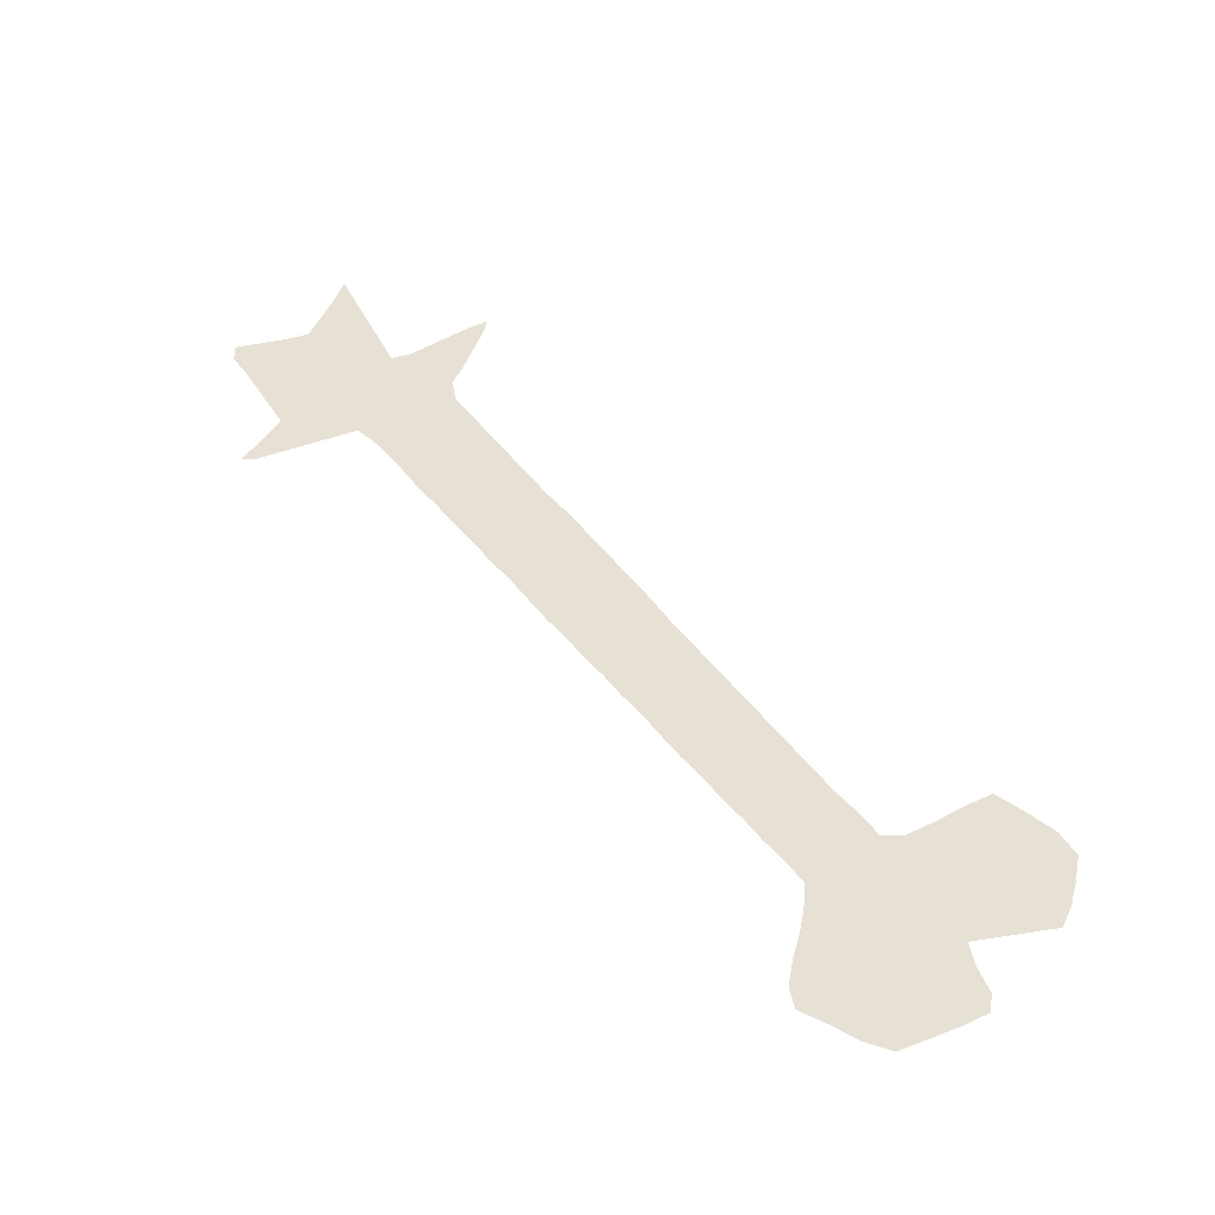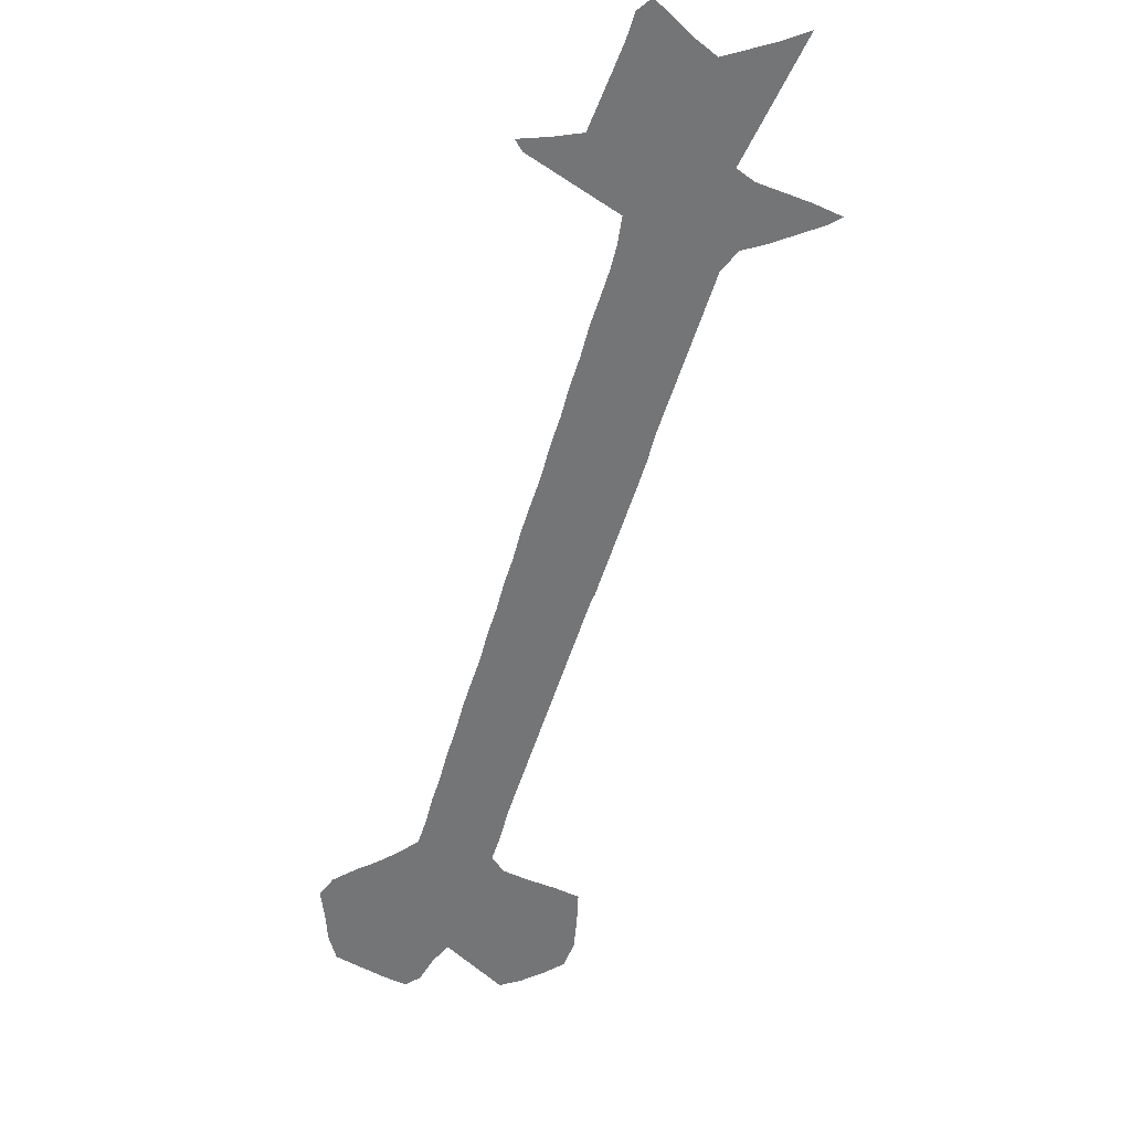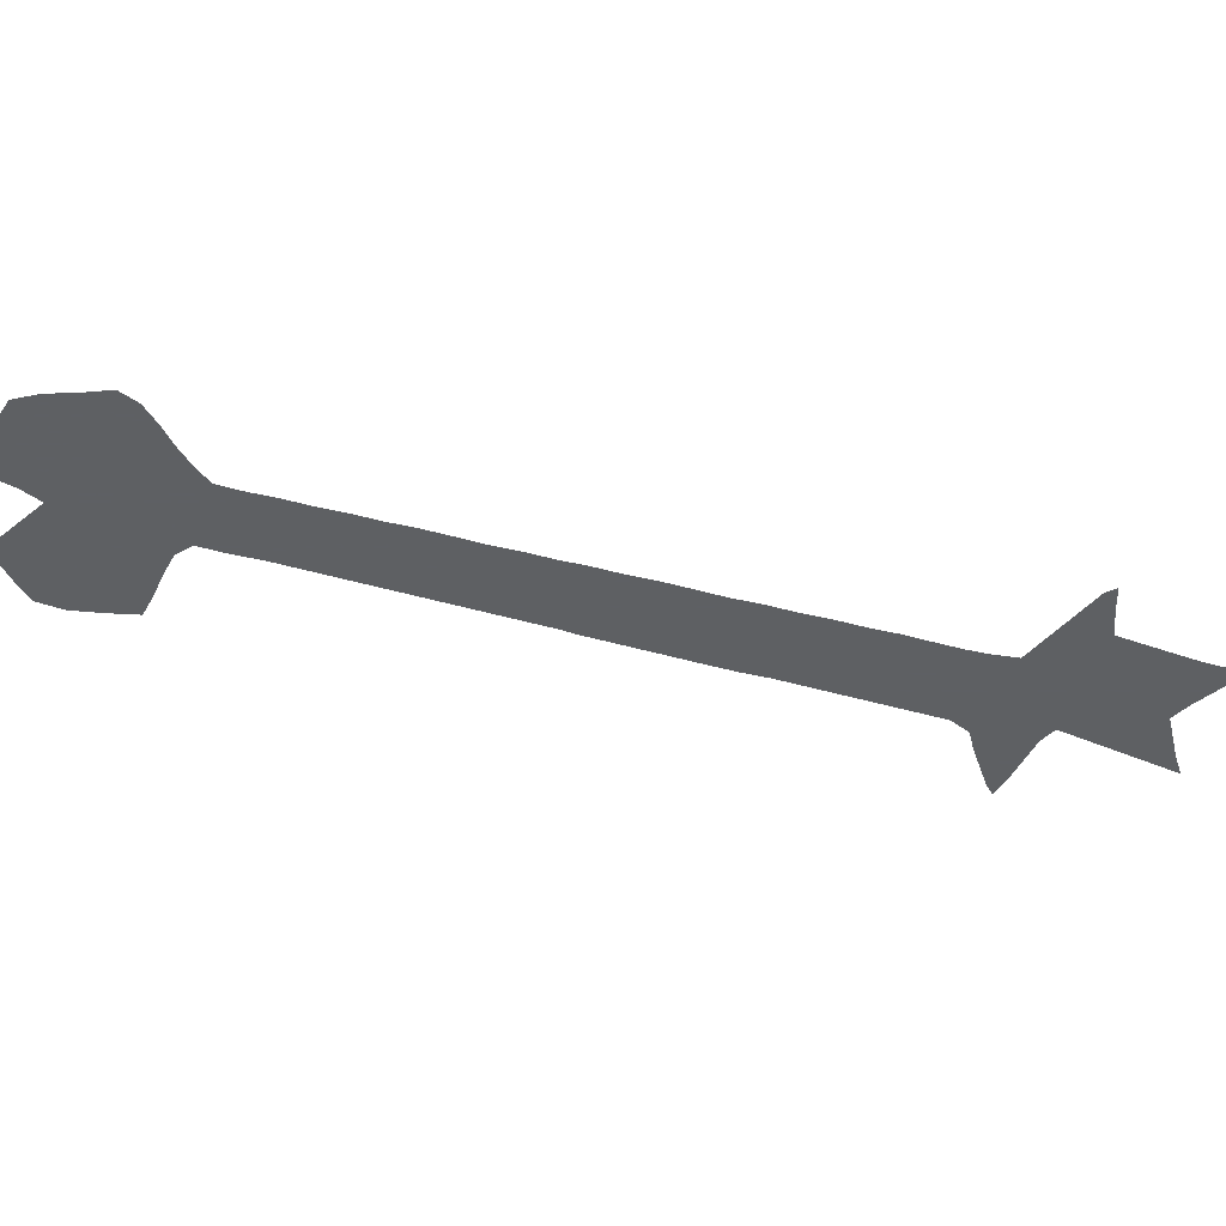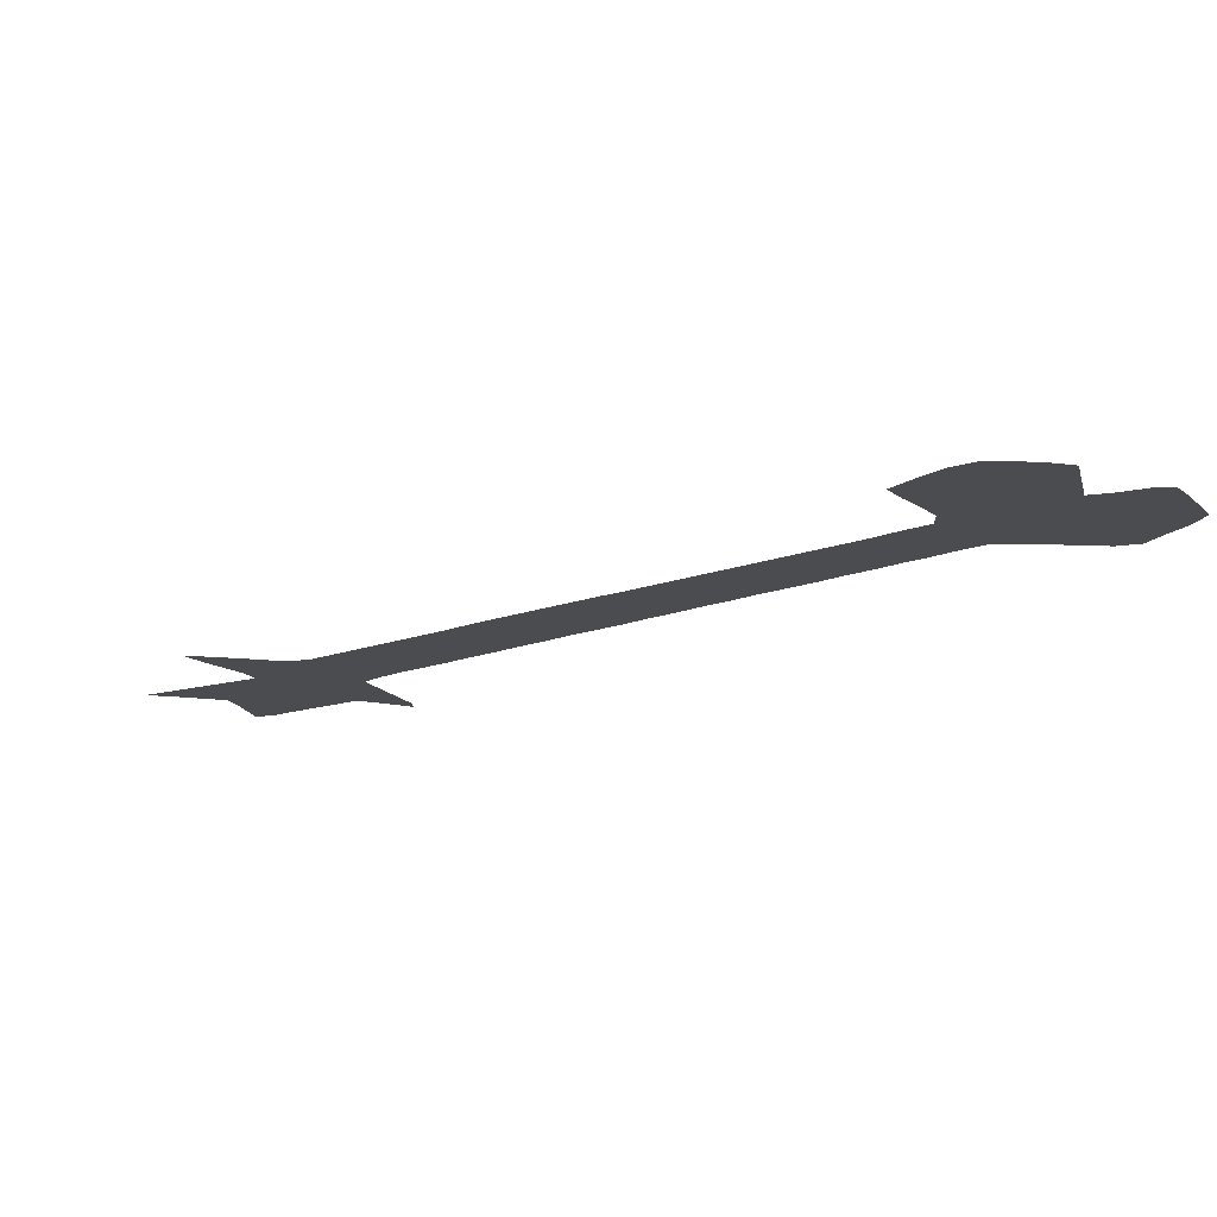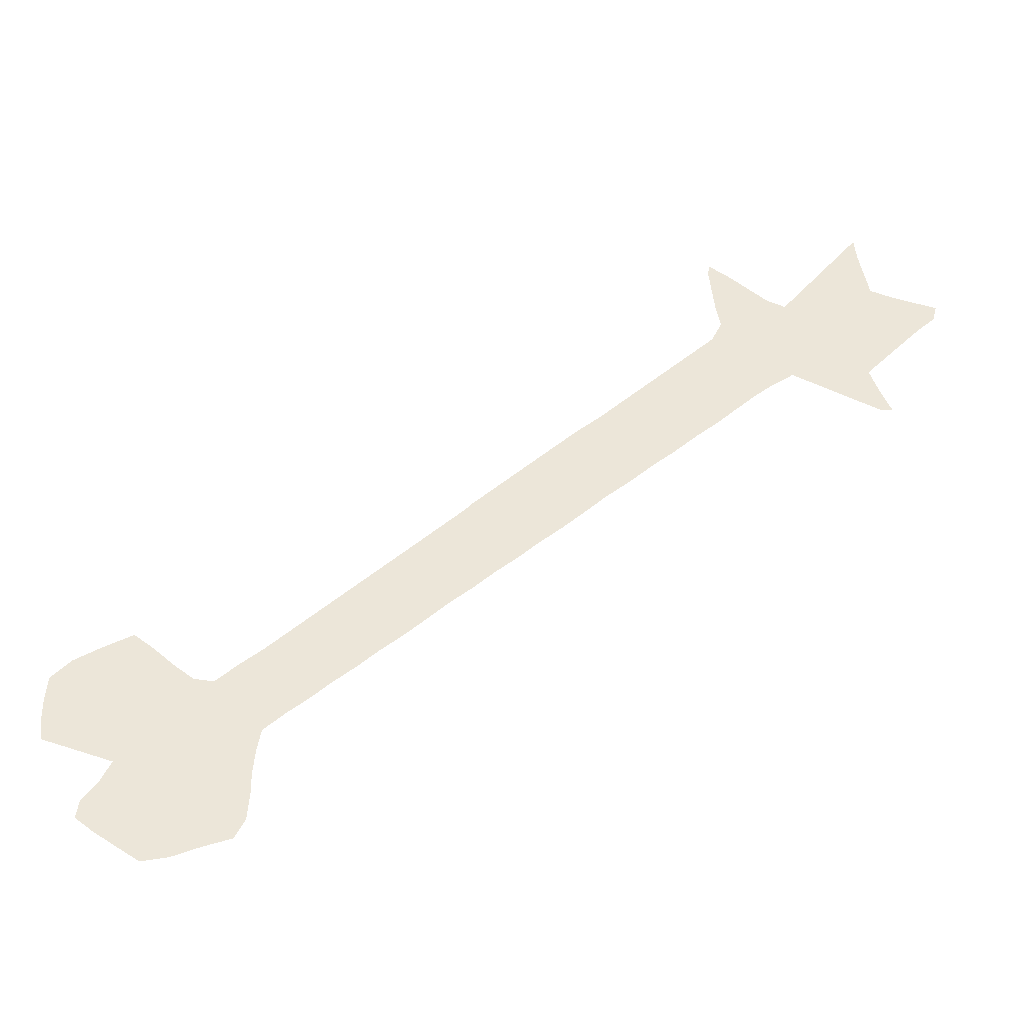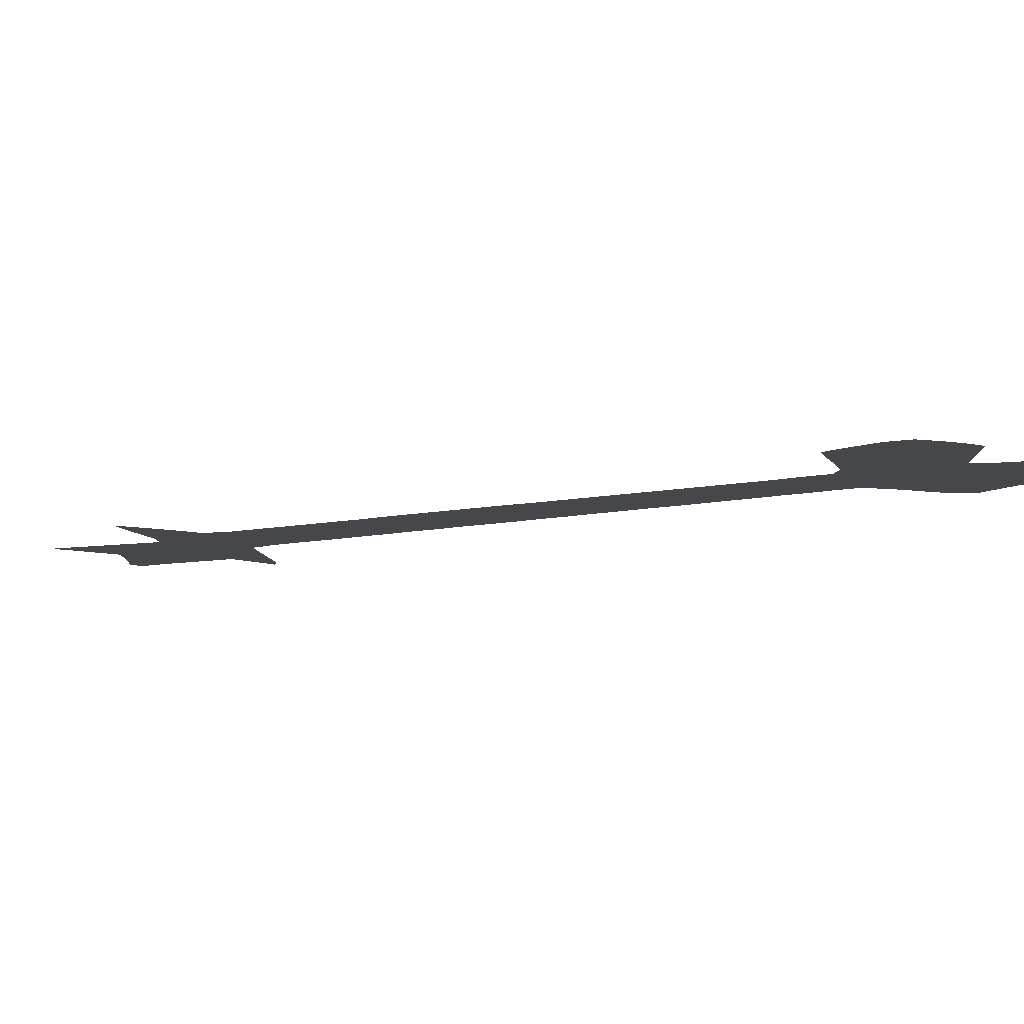
<metadata>
{"format":"obj","ext":"obj","renderer":"f3d","projection":"perspective","resolution":1024,"background":"white","views":[{"elev":-43.5,"azim":-172.7,"up":"+Y"},{"elev":-56.5,"azim":129.8,"up":"+Z"},{"elev":-42.7,"azim":38.3,"up":"+Z"},{"elev":-14.8,"azim":-82.8,"up":"+Z"},{"elev":49.2,"azim":14.7,"up":"+Z"},{"elev":-10.7,"azim":-95.8,"up":"+Z"}]}
</metadata>
<code>
v 0.3417 0.5 0
v 0.3578 0.5252 0
v 0.374 0.5508 0
v 0.3915 0.5782 0
v 0.4079 0.604 0
v 0.4256 0.6312 0
v 0.4437 0.6564 0
v 0.4599 0.6821 0
v 0.4757 0.7069 0
v 0.4917 0.7321 0
v 0.5078 0.7573 0
v 0.5237 0.7823 0
v 0.5367 0.8027 0
v 0.5413 0.828 0
v 0.5309 0.8506 0
v 0.5206 0.8785 0
v 0.5115 0.9037 0
v 0.5092 0.9174 0
v 0.537 0.9046 0
v 0.5597 0.8922 0
v 0.5849 0.8784 0
v 0.6055 0.8739 0
v 0.617 0.8991 0
v 0.6293 0.9263 0
v 0.6396 0.9488 0
v 0.6515 0.975 0
v 0.6628 1 0
v 0.6722 0.9744 0
v 0.6824 0.9518 0
v 0.6949 0.9243 0
v 0.7202 0.9197 0
v 0.7431 0.9176 0
v 0.7706 0.9151 0
v 0.7706 0.8968 0
v 0.7562 0.8742 0
v 0.7423 0.8491 0
v 0.7283 0.8234 0
v 0.7133 0.7959 0
v 0.7293 0.7708 0
v 0.7477 0.7454 0
v 0.7339 0.7431 0
v 0.709 0.7499 0
v 0.683 0.757 0
v 0.658 0.7638 0
v 0.633 0.7706 0
v 0.6147 0.75 0
v 0.5997 0.7296 0
v 0.5835 0.7046 0
v 0.5675 0.6793 0
v 0.5494 0.6542 0
v 0.5315 0.6265 0
v 0.5133 0.6013 0
v 0.4955 0.5736 0
v 0.4755 0.5459 0
v 0.4578 0.5178 0
v 0.441 0.4921 0
v 0.423 0.467 0
v 0.407 0.4422 0
v 0.3889 0.417 0
v 0.3726 0.3917 0
v 0.3541 0.366 0
v 0.3382 0.3408 0
v 0.3221 0.316 0
v 0.3037 0.2904 0
v 0.2877 0.2655 0
v 0.2696 0.2404 0
v 0.255 0.2176 0
v 0.2384 0.1948 0
v 0.2225 0.1697 0
v 0.2248 0.1445 0
v 0.2295 0.119 0
v 0.2357 0.09636 0
v 0.2408 0.06881 0
v 0.2362 0.04587 0
v 0.2112 0.02991 0
v 0.1858 0.01147 0
v 0.1605 0 0
v 0.1353 0.009165 0
v 0.1075 0.01946 0
v 0.08486 0.02982 0
v 0.08257 0.04816 0
v 0.09174 0.07339 0
v 0.09633 0.09862 0
v 0.07113 0.1009 0
v 0.04585 0.1032 0
v 0.02064 0.1055 0
v 0.01147 0.1262 0
v 0.004555 0.1516 0
v 0 0.1766 0
v 0.01376 0.2018 0
v 0.03634 0.2245 0
v 0.06193 0.2477 0
v 0.08699 0.2363 0
v 0.112 0.2227 0
v 0.1376 0.211 0
v 0.1583 0.2133 0
v 0.1744 0.2386 0
v 0.1928 0.2639 0
v 0.2089 0.2892 0
v 0.2248 0.3142 0
v 0.2412 0.34 0
v 0.2571 0.365 0
v 0.2733 0.3904 0
v 0.289 0.4152 0
v 0.3052 0.4406 0
v 0.3211 0.4656 0
v 0.3372 0.4908 0
v 0.6651 0.9691 0
v 0.1248 0.1529 0
v 0.1785 0.1673 0
v 0.4433 0.5764 0
v 0.7535 0.8981 0
v 0.5104 0.6758 0
v 0.2406 0.2666 0
v 0.2575 0.2916 0
v 0.3569 0.4434 0
v 0.3401 0.4184 0
v 0.1571 0.0628 0
v 0.2152 0.05826 0
v 0.1738 0.0895 0
v 0.3916 0.4978 0
v 0.4515 0.5497 0
v 0.4608 0.6011 0
v 0.6811 0.785 0
v 0.6638 0.829 0
v 0.6165 0.8216 0
v 0.7044 0.7722 0
v 0.7238 0.7576 0
v 0.3727 0.4695 0
v 0.2906 0.3421 0
v 0.07476 0.2255 0
v 0.06135 0.2096 0
v 0.03562 0.1513 0
v 0.09963 0.1608 0
v 0.1359 0.0439 0
v 0.2743 0.3169 0
v 0.2244 0.2428 0
v 0.4936 0.6512 0
v 0.4258 0.5504 0
v 0.4091 0.5235 0
v 0.6634 0.9217 0
v 0.6691 0.8547 0
v 0.5264 0.7005 0
v 0.7335 0.8912 0
v 0.7102 0.8834 0
v 0.02512 0.1745 0
v 0.03699 0.1244 0
v 0.1108 0.04415 0
v 0.1925 0.1945 0
v 0.3073 0.3673 0
v 0.165 0.1159 0
v 0.2086 0.2187 0
v 0.4776 0.6257 0
v 0.5469 0.8683 0
v 0.5427 0.7256 0
v 0.5591 0.7503 0
v 0.5332 0.8915 0
v 0.5764 0.7752 0
v 0.3237 0.3927 0
v 0.2153 0.08108 0
v 0.5714 0.856 0
v 0.5922 0.8023 0
v 0.6603 0.95 0
v 0.1667 0.1449 0
v 0.1948 0.1369 0
v 0.1906 0.07115 0
v 0.6167 0.8494 0
v 0.1766 0.04387 0
v 0.3822 0.5219 0
v 0.08033 0.1843 0
v 0.08244 0.1299 0
v 0.4007 0.4726 0
v 0.4505 0.6258 0
v 0.109 0.1925 0
v 0.4692 0.5742 0
v 0.6377 0.8727 0
v 0.1289 0.1059 0
v 0.1304 0.1795 0
v 0.1514 0.1636 0
v 0.6414 0.8135 0
v 0.6832 0.811 0
v 0.6952 0.8282 0
v 0.1231 0.07403 0
v 0.05246 0.1789 0
v 0.6895 0.9015 0
v 0.4993 0.7011 0
v 0.4335 0.5991 0
v 0.1994 0.1059 0
v 0.2479 0.2424 0
v 0.249 0.3142 0
v 0.2824 0.2937 0
v 0.2166 0.2657 0
v 0.5209 0.6514 0
v 0.4827 0.6756 0
v 0.4161 0.5751 0
v 0.4181 0.4975 0
v 0.3994 0.5496 0
v 0.4343 0.523 0
v 0.6425 0.9024 0
v 0.5381 0.6767 0
v 0.5159 0.7264 0
v 0.1615 0.1915 0
v 0.2158 0.1943 0
v 0.1827 0.2161 0
v 0.4872 0.6005 0
v 0.4676 0.6516 0
v 0.5042 0.6263 0
v 0.5545 0.7017 0
v 0.5317 0.7513 0
v 0.5708 0.7267 0
v 0.5639 0.7955 0
v 0.548 0.7753 0
v 0.5873 0.7513 0
v 0.05691 0.1382 0
v 0.5524 0.8441 0
v 0.5667 0.8221 0
v 0.1082 0.129 0
v 0.2327 0.29 0
v 0.2651 0.2678 0
v 0.3666 0.4208 0
v 0.3308 0.442 0
v 0.6514 0.787 0
v 0.3837 0.4466 0
v 0.3466 0.4664 0
v 0.362 0.4942 0
v 0.2809 0.3643 0
v 0.03813 0.1989 0
v 0.1574 0.0284 0
v 0.2988 0.3179 0
v 0.2648 0.3396 0
v 0.7038 0.8518 0
v 0.687 0.8747 0
v 0.7273 0.8615 0
v 0.3163 0.3444 0
v 0.2974 0.3907 0
v 0.2001 0.2414 0
v 0.2323 0.2192 0
v 0.604 0.7747 0
v 0.2033 0.1667 0
v 0.3325 0.3692 0
v 0.3147 0.4171 0
v 0.3489 0.3939 0
v 0.5942 0.8568 0
v 0.6223 0.7945 0
v 0.5923 0.8325 0
v 0.06904 0.1581 0
v 0.05794 0.1191 0
v 0.6638 0.8869 0
v 0.1405 0.1335 0
v 0.1487 0.08949 0
v 0.1956 0.04271 0
v 0.6411 0.8417 0
v 0.663 0.8072 0
v 0.08957 0.2096 0
f 26 108 27
f 165 164 151
f 187 111 123
f 32 112 33
f 189 219 114
f 115 190 218
f 116 224 221
f 242 220 117
f 188 120 166
f 225 129 121
f 176 167 252
f 39 128 40
f 39 127 128
f 129 225 224
f 220 223 116
f 122 55 54
f 229 234 130
f 2 169 3
f 85 247 147
f 172 58 57
f 6 173 7
f 130 226 230
f 191 229 136
f 191 136 115
f 73 119 74
f 114 192 137
f 194 138 113
f 195 139 111
f 121 196 140
f 140 198 139
f 175 54 53
f 199 176 248
f 113 200 143
f 31 145 144
f 38 181 124
f 88 146 89
f 79 148 80
f 91 132 92
f 92 132 131
f 76 168 228
f 76 228 77
f 149 204 202
f 150 235 226
f 234 240 150
f 1 225 2
f 152 204 149
f 203 237 152
f 137 192 236
f 123 205 153
f 153 207 138
f 143 208 155
f 155 210 156
f 154 20 157
f 38 124 127
f 211 158 162
f 156 213 158
f 85 147 86
f 159 241 235
f 240 242 159
f 117 221 241
f 17 157 18
f 215 161 154
f 72 188 160
f 14 216 215
f 108 29 28
f 141 30 29
f 108 28 27
f 179 178 109
f 177 217 83
f 164 110 179
f 123 111 175
f 112 34 33
f 112 35 34
f 31 144 32
f 32 144 112
f 218 100 99
f 114 115 218
f 65 219 66
f 59 220 60
f 220 116 117
f 221 106 105
f 177 83 183
f 166 118 168
f 121 129 172
f 222 45 44
f 253 125 180
f 125 181 182
f 38 127 39
f 128 41 40
f 128 42 41
f 128 127 42
f 58 223 59
f 224 107 106
f 116 129 224
f 225 107 224
f 226 103 102
f 148 183 82
f 90 146 227
f 134 174 170
f 133 184 146
f 184 170 132
f 134 178 174
f 75 251 76
f 78 228 135
f 63 229 64
f 230 102 101
f 136 130 230
f 115 136 190
f 119 75 74
f 72 160 73
f 189 114 137
f 113 138 193
f 111 139 122
f 169 121 140
f 197 140 139
f 199 141 24
f 142 182 231
f 141 185 30
f 185 248 232
f 186 113 143
f 185 145 31
f 144 145 233
f 144 233 35
f 112 144 35
f 124 222 44
f 43 124 44
f 146 90 89
f 87 133 88
f 88 133 146
f 84 247 85
f 148 81 80
f 148 82 81
f 131 93 92
f 131 254 93
f 78 148 79
f 78 135 148
f 228 78 77
f 239 149 110
f 62 234 63
f 234 150 130
f 235 104 103
f 9 186 10
f 5 187 6
f 203 152 149
f 236 98 97
f 67 237 68
f 237 137 152
f 173 123 153
f 206 153 138
f 154 161 20
f 201 143 155
f 209 155 156
f 157 20 19
f 15 154 16
f 16 154 157
f 127 43 42
f 127 124 43
f 238 46 45
f 238 158 213
f 212 156 158
f 147 87 86
f 147 133 87
f 61 240 62
f 240 159 150
f 241 105 104
f 60 242 61
f 242 117 159
f 157 19 18
f 16 157 17
f 14 215 15
f 15 215 154
f 161 243 21
f 20 161 21
f 238 45 244
f 161 245 243
f 245 162 126
f 13 216 14
f 108 163 29
f 25 163 26
f 26 163 108
f 163 141 29
f 24 141 25
f 25 141 163
f 70 239 165
f 165 239 110
f 160 188 166
f 22 167 176
f 132 170 254
f 171 134 246
f 133 214 246
f 171 217 134
f 125 182 142
f 248 142 232
f 151 177 250
f 202 178 179
f 151 249 177
f 151 164 249
f 120 151 250
f 250 177 183
f 119 166 251
f 251 166 168
f 142 252 125
f 244 45 222
f 125 252 180
f 253 180 222
f 182 38 37
f 182 181 38
f 183 83 82
f 135 118 183
f 148 135 183
f 132 254 131
f 170 174 254
f 146 184 227
f 246 134 170
f 174 95 94
f 174 178 95
f 134 109 178
f 116 221 117
f 83 171 84
f 176 252 142
f 219 115 114
f 182 37 231
f 141 248 185
f 188 165 151
f 71 188 72
f 188 151 120
f 5 195 187
f 223 129 116
f 66 219 189
f 66 189 67
f 229 130 136
f 190 100 218
f 190 101 100
f 64 229 191
f 64 191 65
f 192 98 236
f 192 99 98
f 193 50 200
f 193 51 50
f 8 206 194
f 8 194 9
f 4 197 195
f 4 195 5
f 196 56 198
f 196 57 56
f 3 169 197
f 3 197 4
f 198 55 122
f 198 56 55
f 23 176 199
f 23 199 24
f 200 49 208
f 200 50 49
f 10 186 201
f 10 201 11
f 30 185 31
f 149 202 110
f 110 202 179
f 150 226 130
f 68 237 203
f 68 203 69
f 204 96 202
f 204 97 96
f 137 236 152
f 205 52 207
f 205 53 52
f 7 173 206
f 7 206 8
f 207 51 193
f 207 52 51
f 208 48 210
f 208 49 48
f 11 201 209
f 11 209 12
f 210 47 213
f 210 48 47
f 13 212 211
f 216 211 162
f 12 209 212
f 12 212 13
f 213 46 238
f 213 47 46
f 159 235 150
f 117 241 159
f 147 247 214
f 73 160 119
f 161 216 245
f 216 162 245
f 13 211 216
f 162 238 244
f 217 171 83
f 217 109 134
f 175 122 54
f 200 113 193
f 192 218 99
f 65 191 219
f 59 223 220
f 241 221 105
f 172 129 223
f 6 187 173
f 205 175 53
f 2 225 169
f 196 172 57
f 187 195 111
f 180 244 222
f 124 253 222
f 252 126 180
f 167 126 252
f 58 172 223
f 221 224 106
f 1 107 225
f 175 111 122
f 230 226 102
f 90 227 91
f 227 132 91
f 228 118 135
f 168 118 228
f 192 114 218
f 63 234 229
f 190 230 101
f 219 191 115
f 190 136 230
f 237 189 137
f 9 194 186
f 193 138 207
f 122 139 198
f 197 169 140
f 198 140 196
f 195 197 139
f 142 231 232
f 231 233 145
f 185 232 145
f 232 231 145
f 201 186 143
f 208 143 200
f 233 37 36
f 231 37 233
f 35 233 36
f 178 202 95
f 202 96 95
f 70 69 239
f 62 240 234
f 226 235 103
f 204 152 236
f 239 203 149
f 204 236 97
f 67 189 237
f 206 173 153
f 207 153 205
f 194 206 138
f 209 201 155
f 210 155 208
f 212 209 156
f 69 203 239
f 162 158 238
f 213 156 210
f 211 212 158
f 61 242 240
f 235 241 104
f 214 171 246
f 60 220 242
f 22 176 23
f 243 22 21
f 243 167 22
f 162 244 126
f 126 244 180
f 245 167 243
f 245 126 167
f 161 215 216
f 165 110 164
f 160 166 119
f 169 225 121
f 247 171 214
f 133 246 184
f 147 214 133
f 84 171 247
f 196 121 172
f 173 187 123
f 205 123 175
f 176 142 248
f 141 199 248
f 249 217 177
f 249 179 109
f 249 109 217
f 249 164 179
f 120 250 118
f 118 250 183
f 119 251 75
f 76 251 168
f 166 120 118
f 125 253 181
f 181 253 124
f 254 94 93
f 254 174 94
f 227 184 132
f 184 246 170
f 70 165 71
f 71 165 188
f 186 194 113

</code>
